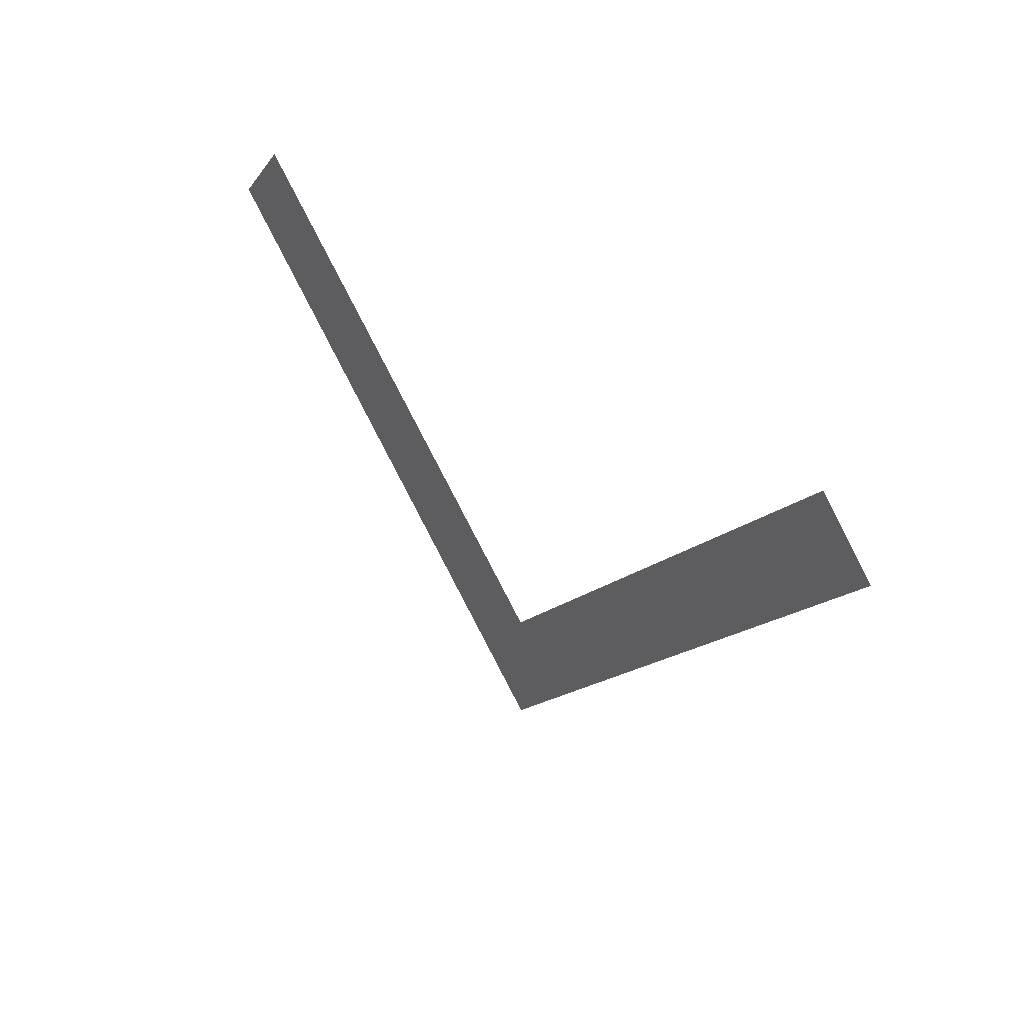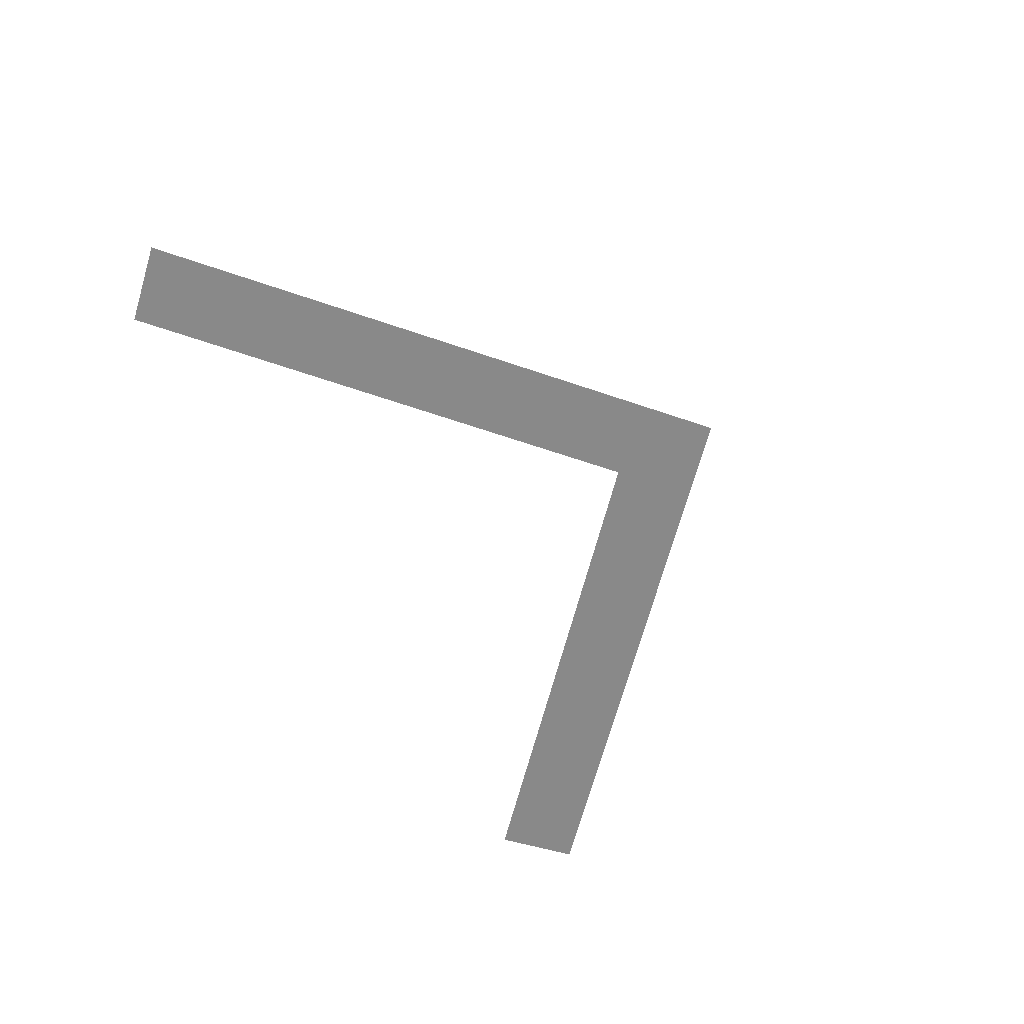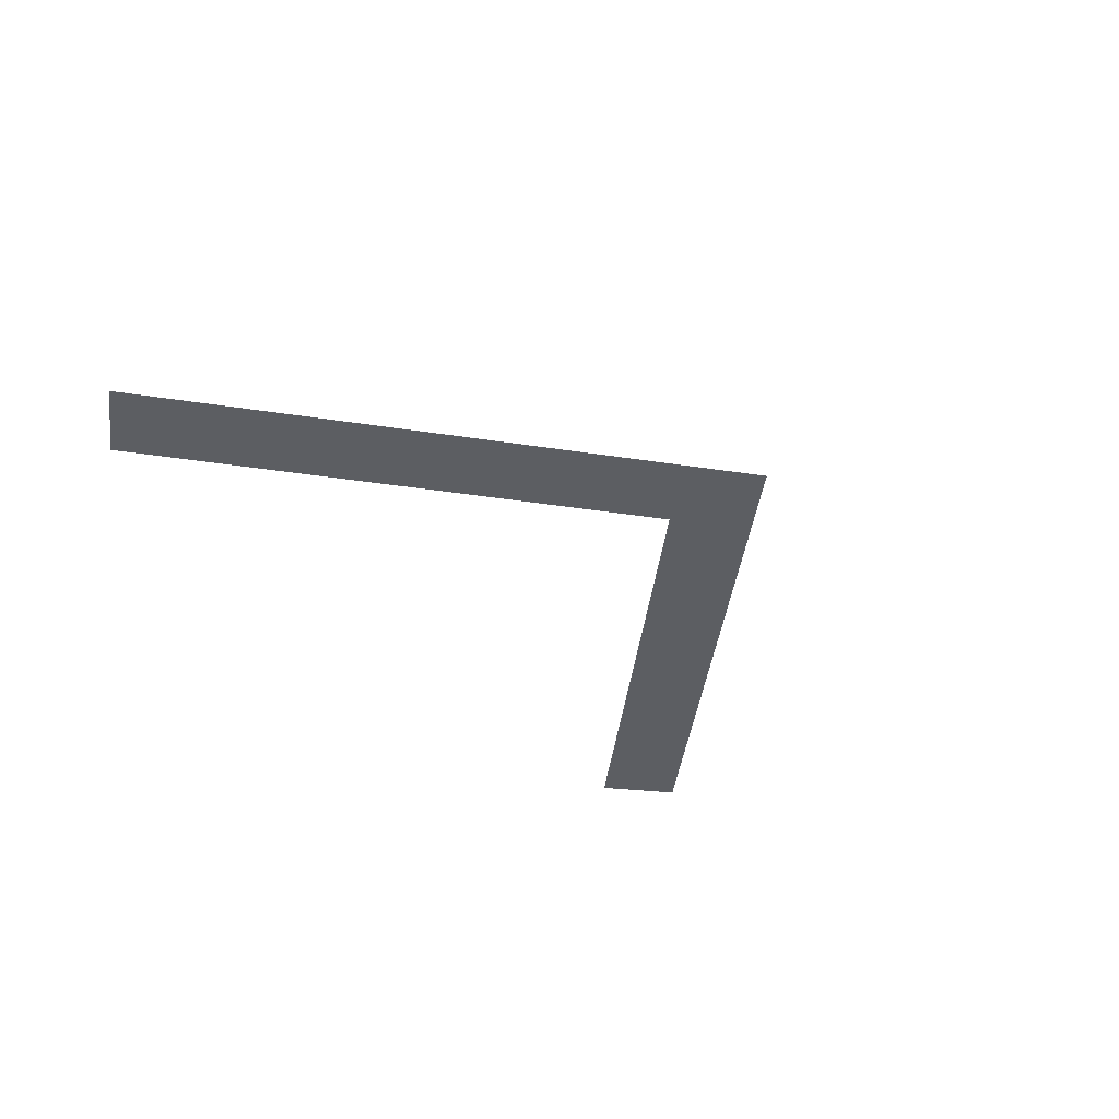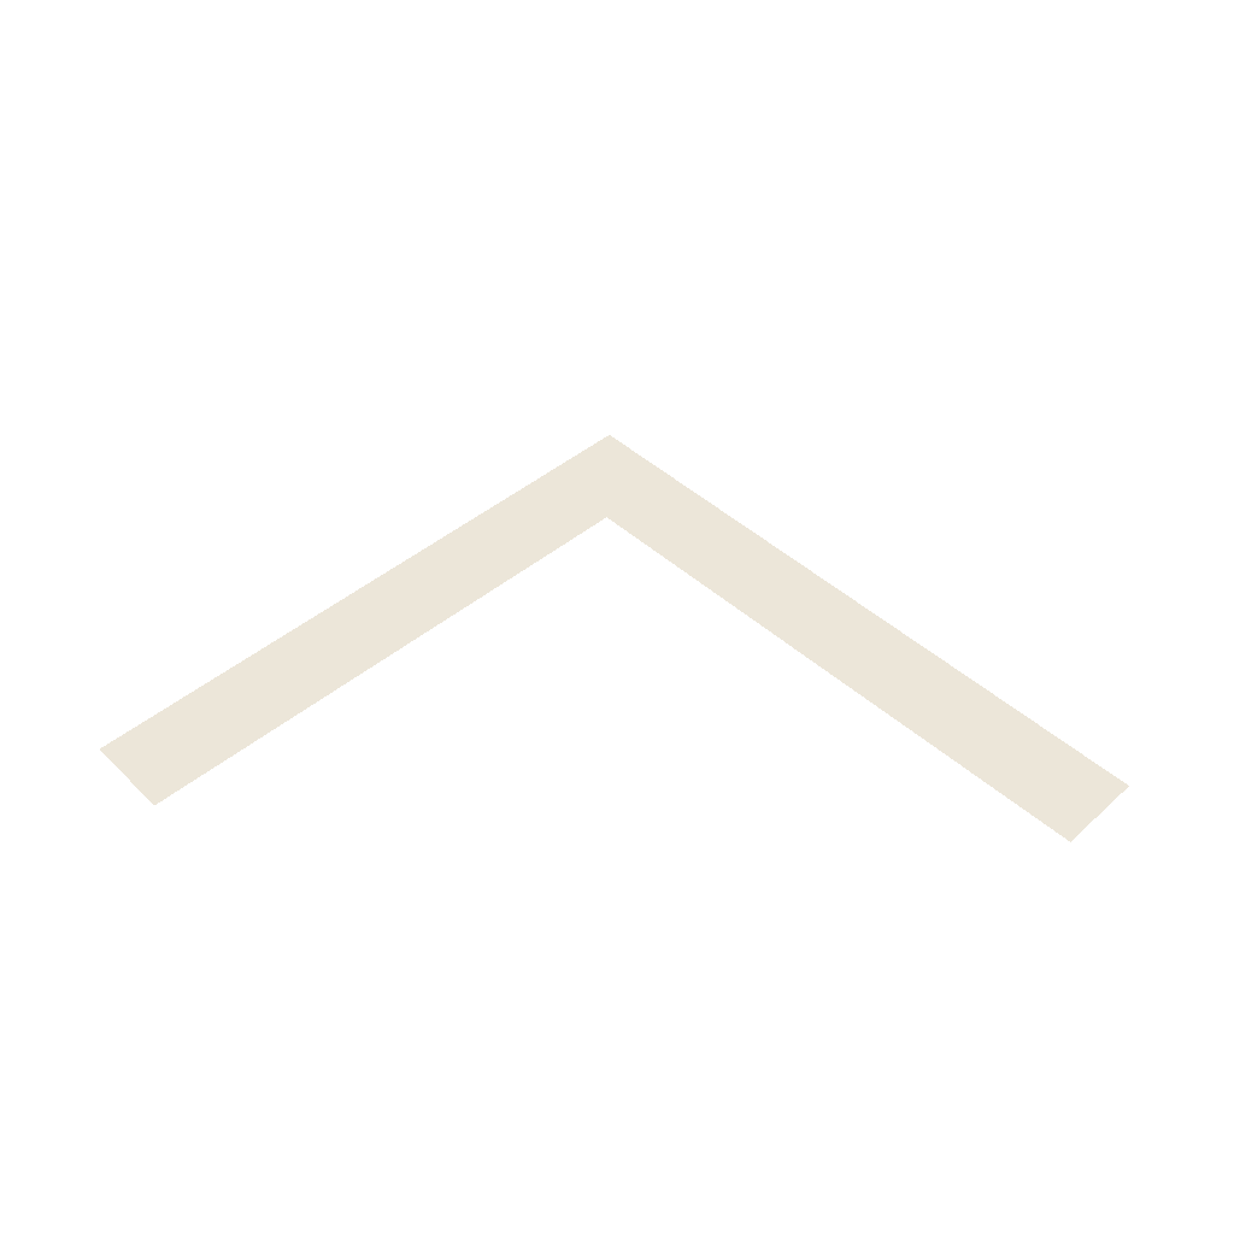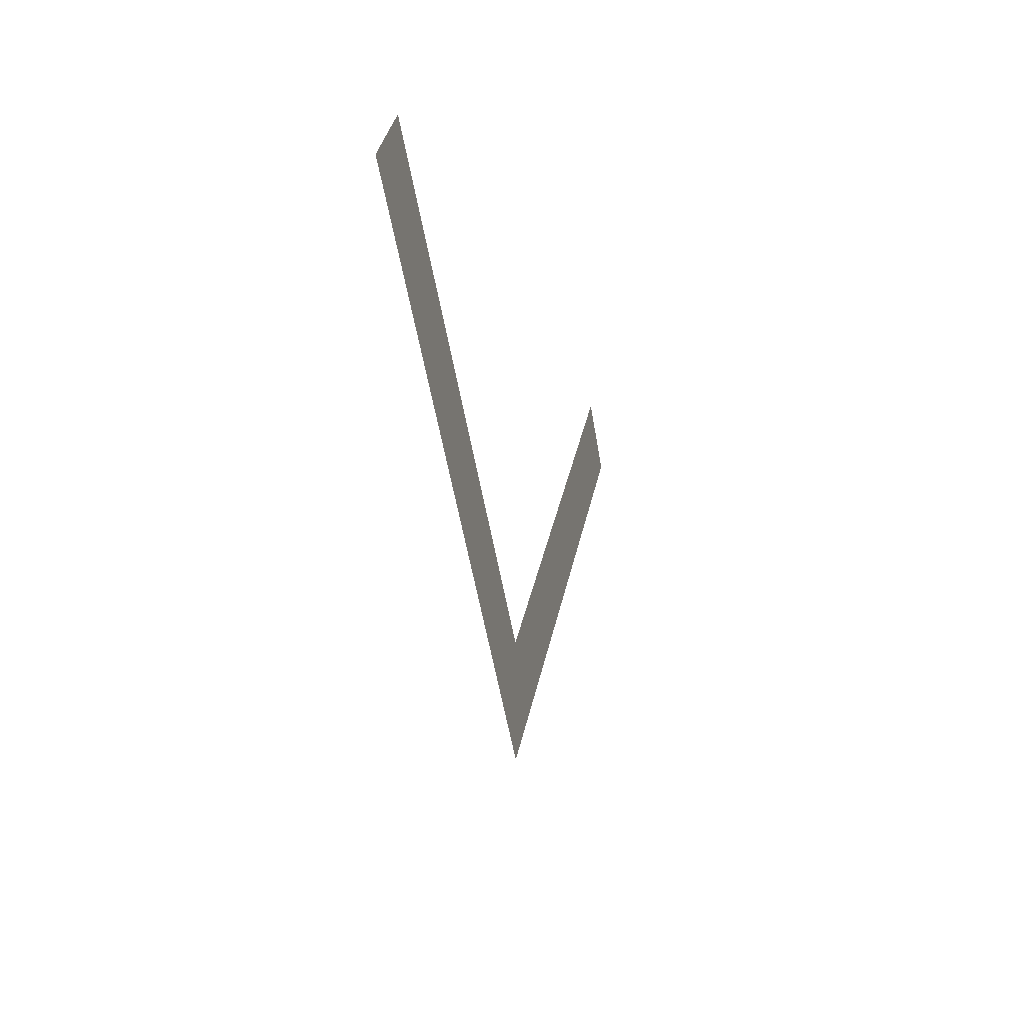
<metadata>
{"format":"obj","ext":"obj","renderer":"f3d","projection":"perspective","resolution":1024,"background":"white","views":[{"elev":34.0,"azim":-128.7,"up":"+Z"},{"elev":-63.2,"azim":118.9,"up":"+Y"},{"elev":-37.8,"azim":126.9,"up":"+Y"},{"elev":49.4,"azim":1.8,"up":"+Y"},{"elev":-14.3,"azim":103.8,"up":"+Z"}]}
</metadata>
<code>
o mesh45/mesh45-geometry#mesh45-geometry
v -0.04032 0.7394 0.4725
v -0.04532 0.7394 0.4771
v -0.0461 0.7394 0.4764
v -0.04033 0.7394 0.471
v -0.03416 0.7394 0.4765
v -0.03492 0.7394 0.4773
f 1 2 3
f 3 2 1
f 1 3 4
f 4 3 1
f 5 1 4
f 4 1 5
f 5 6 1
f 1 6 5

</code>
